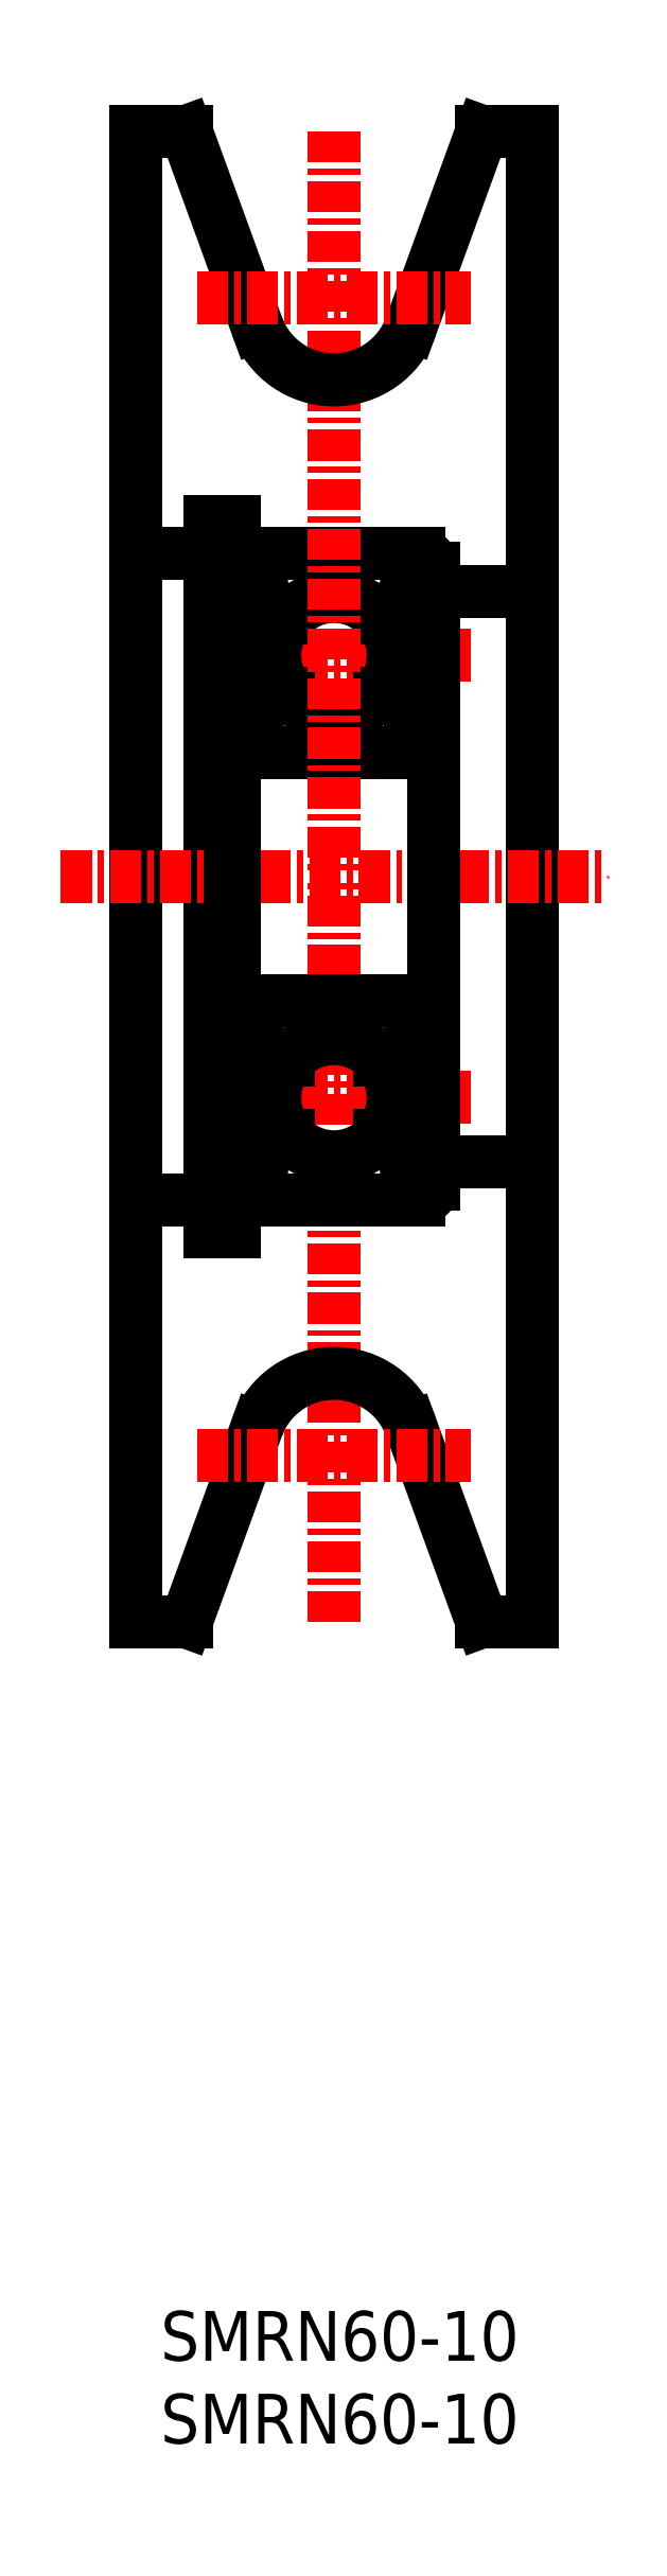
<metadata>
{"format":"dxf","ext":"dxf","renderer":"ezdxf+matplotlib","layout":"modelspace","background":"white","min_lineweight":24,"dpi":150}
</metadata>
<code>
0
SECTION
2
ENTITIES
0
LINE
8
0
10
226.7
20
108
30
0
11
227.7
21
108
31
0
0
LINE
8
0
10
226.7
20
85.32
30
0
11
227.7
21
85.32
31
0
0
LINE
8
CENTER
10
226.2
20
105.6
30
0
11
237.2
21
105.6
31
0
0
LINE
8
CENTER
10
226.2
20
87.77
30
0
11
237.2
21
87.77
31
0
0
LINE
8
0
10
226.7
20
82.36
30
0
11
226.7
21
96.66
31
0
0
LINE
8
0
10
227.7
20
96.66
30
0
11
227.7
21
82.36
31
0
0
LINE
8
0
10
239.7
20
66.66
30
0
11
239.7
21
96.66
31
0
0
LINE
8
0
10
223.7
20
96.66
30
0
11
223.7
21
66.66
31
0
0
LINE
8
0
10
235.7
20
85.16
30
0
11
239.7
21
85.16
31
0
0
LINE
8
0
10
223.7
20
83.66
30
0
11
226.7
21
83.66
31
0
0
LINE
8
0
10
226.7
20
82.36
30
0
11
227.7
21
82.36
31
0
0
LINE
8
0
10
223.7
20
96.66
30
0
11
223.7
21
126.7
31
0
0
LINE
8
0
10
239.7
20
126.7
30
0
11
239.7
21
96.66
31
0
0
LINE
8
0
10
235.7
20
108.2
30
0
11
239.7
21
108.2
31
0
0
LINE
8
0
10
227.7
20
96.66
30
0
11
227.7
21
111
31
0
0
LINE
8
0
10
223.7
20
109.7
30
0
11
226.7
21
109.7
31
0
0
LINE
8
0
10
226.7
20
111
30
0
11
226.7
21
96.66
31
0
0
LINE
8
0
10
226.7
20
111
30
0
11
227.7
21
111
31
0
0
LINE
8
CENTER
10
231.7
20
66.66
30
0
11
231.7
21
96.66
31
0
0
LINE
8
CENTER
10
220.7
20
96.66
30
0
11
242.7
21
96.66
31
0
0
LINE
8
0
10
235.6
20
107.8
30
0
11
235.2
21
107.8
31
0
0
LINE
8
0
10
235.3
20
107.7
30
0
11
235.1
21
108
31
0
0
ARC
8
0
10
235.6
20
107.9
30
0
40
0.1
50
270
51
0
0
LINE
8
0
10
235.1
20
107.3
30
0
11
235
21
107.5
31
0
0
LINE
8
0
10
235
20
107.5
30
0
11
235.1
21
107.6
31
0
0
LINE
8
0
10
235.1
20
107.3
30
0
11
235.2
21
107.5
31
0
0
ARC
8
0
10
235.1
20
107.6
30
0
40
0.2
50
315
51
39.86
0
ARC
8
0
10
235.1
20
109.1
30
0
40
0.6
50
0
51
90
0
LINE
8
0
10
235.6
20
103.6
30
0
11
235.3
21
103.6
31
0
0
ARC
8
0
10
235.2
20
104
30
0
40
0.2
50
270
51
0
0
ARC
8
0
10
235.1
20
102.3
30
0
40
0.6
50
270
51
0
0
LINE
8
0
10
235.3
20
103.6
30
0
11
235.1
21
103.4
31
0
0
ARC
8
0
10
235.6
20
103.5
30
0
40
0.1
50
359.2
51
90
0
ARC
8
0
10
235.2
20
89.36
30
0
40
0.2
50
0
51
90
0
LINE
8
0
10
235.3
20
89.71
30
0
11
235.1
21
89.94
31
0
0
ARC
8
0
10
235.6
20
89.81
30
0
40
0.1
50
270
51
0.8103
0
LINE
8
0
10
235.6
20
89.71
30
0
11
235.3
21
89.71
31
0
0
ARC
8
0
10
235.1
20
91.06
30
0
40
0.6
50
0
51
90
0
LINE
8
0
10
235.1
20
85.98
30
0
11
235.2
21
85.84
31
0
0
LINE
8
0
10
235.3
20
85.57
30
0
11
235.1
21
85.37
31
0
0
LINE
8
0
10
235.6
20
85.56
30
0
11
235.2
21
85.56
31
0
0
ARC
8
0
10
235.1
20
85.7
30
0
40
0.2
50
320.1
51
45
0
ARC
8
0
10
235.6
20
85.46
30
0
40
0.1
50
0
51
90
0
LINE
8
0
10
235
20
85.84
30
0
11
235.1
21
85.7
31
0
0
LINE
8
0
10
235.1
20
85.98
30
0
11
235
21
85.84
31
0
0
ARC
8
0
10
235.1
20
84.26
30
0
40
0.6
50
270
51
0
0
LINE
8
0
10
235.4
20
86.53
30
0
11
235.4
21
89.36
31
0
0
LINE
8
0
10
235.2
20
86.65
30
0
11
235.2
21
89.36
31
0
0
LINE
8
0
10
235.7
20
109.1
30
0
11
235.7
21
84.26
31
0
0
LINE
8
0
10
235.2
20
106.7
30
0
11
235.2
21
104
31
0
0
LINE
8
0
10
235.4
20
106.8
30
0
11
235.4
21
104
31
0
0
ARC
8
0
10
234.9
20
107.8
30
0
40
0.1
50
40.05
51
176.9
0
LINE
8
0
10
234.4
20
107.1
30
0
11
233.6
21
107.1
31
0
0
LINE
8
0
10
234.5
20
107.4
30
0
11
234.5
21
107
31
0
0
ARC
8
0
10
234.4
20
107.2
30
0
40
0.1
50
270
51
355.1
0
LINE
8
0
10
234.8
20
107.8
30
0
11
234.7
21
107.2
31
0
0
LINE
8
0
10
234.6
20
107.8
30
0
11
234.5
21
107.2
31
0
0
LINE
8
0
10
228.2
20
107.7
30
0
11
228.3
21
108
31
0
0
LINE
8
0
10
227.8
20
107.8
30
0
11
228.2
21
107.8
31
0
0
ARC
8
0
10
228.6
20
107.8
30
0
40
0.1
50
3.102
51
140
0
ARC
8
0
10
228.6
20
107.8
30
0
40
0.3
50
4.935
51
140.1
0
ARC
8
0
10
227.8
20
107.9
30
0
40
0.1
50
180
51
270
0
LINE
8
0
10
228.7
20
107.2
30
0
11
228
21
106.8
31
0
0
LINE
8
0
10
228.9
20
107
30
0
11
228.2
21
106.7
31
0
0
LINE
8
0
10
228.3
20
107.3
30
0
11
228.2
21
107.5
31
0
0
ARC
8
0
10
229
20
107.2
30
0
40
0.1
50
184.9
51
270
0
LINE
8
0
10
228.9
20
107.4
30
0
11
228.9
21
107
31
0
0
LINE
8
0
10
228.5
20
107.5
30
0
11
228.3
21
107.6
31
0
0
LINE
8
0
10
228.3
20
107.3
30
0
11
228.5
21
107.5
31
0
0
ARC
8
0
10
228.3
20
107.6
30
0
40
0.2
50
140.1
51
225
0
LINE
8
0
10
228.9
20
107.8
30
0
11
228.9
21
107.2
31
0
0
LINE
8
0
10
228.7
20
107.8
30
0
11
228.7
21
107.2
31
0
0
LINE
8
0
10
228.3
20
107.6
30
0
11
228.5
21
107.8
31
0
0
ARC
8
0
10
228.3
20
109.1
30
0
40
0.6
50
90
51
180
0
LINE
8
0
10
229
20
107.1
30
0
11
229.9
21
107.1
31
0
0
ARC
8
0
10
234.3
20
104
30
0
40
0.1
50
20.01
51
90
0
LINE
8
0
10
234.3
20
104.1
30
0
11
233.6
21
104.1
31
0
0
LINE
8
0
10
234.8
20
103.8
30
0
11
234.8
21
104
31
0
0
LINE
8
0
10
234.9
20
103.3
30
0
11
234.8
21
103.3
31
0
0
ARC
8
0
10
234.8
20
103.5
30
0
40
0.2
50
200
51
270
0
LINE
8
0
10
234.6
20
103.4
30
0
11
234.4
21
104
31
0
0
ARC
8
0
10
228.2
20
104
30
0
40
0.2
50
180
51
270
0
LINE
8
0
10
227.8
20
103.6
30
0
11
228.2
21
103.6
31
0
0
ARC
8
0
10
229.1
20
104
30
0
40
0.1
50
90
51
160
0
LINE
8
0
10
228.6
20
103.8
30
0
11
228.6
21
104
31
0
0
LINE
8
0
10
228.2
20
103.8
30
0
11
228.6
21
103.8
31
0
0
LINE
8
0
10
228.6
20
104
30
0
11
228.2
21
104
31
0
0
ARC
8
0
10
228.5
20
103.5
30
0
40
0.2
50
220
51
270
0
ARC
8
0
10
228.6
20
103.5
30
0
40
0.2
50
270
51
340
0
LINE
8
0
10
228.5
20
103.3
30
0
11
228.6
21
103.3
31
0
0
ARC
8
0
10
228.3
20
102.3
30
0
40
0.6
50
180
51
270
0
LINE
8
0
10
228.2
20
103.6
30
0
11
228.4
21
103.4
31
0
0
ARC
8
0
10
227.8
20
103.5
30
0
40
0.1
50
90
51
180.8
0
LINE
8
0
10
228.8
20
103.4
30
0
11
229
21
104
31
0
0
LINE
8
0
10
229.1
20
104.1
30
0
11
229.9
21
104.1
31
0
0
LINE
8
0
10
234.3
20
89.26
30
0
11
233.6
21
89.26
31
0
0
ARC
8
0
10
234.3
20
89.36
30
0
40
0.1
50
270
51
340
0
ARC
8
0
10
234.8
20
89.81
30
0
40
0.2
50
90
51
160
0
LINE
8
0
10
234.9
20
90.01
30
0
11
234.8
21
90.01
31
0
0
LINE
8
0
10
234.6
20
89.88
30
0
11
234.4
21
89.33
31
0
0
LINE
8
0
10
234.8
20
89.56
30
0
11
234.8
21
89.36
31
0
0
LINE
8
0
10
228.6
20
89.36
30
0
11
228.2
21
89.36
31
0
0
LINE
8
0
10
228.2
20
89.56
30
0
11
228.6
21
89.56
31
0
0
LINE
8
0
10
228.2
20
89.71
30
0
11
228.4
21
89.94
31
0
0
LINE
8
0
10
227.8
20
89.71
30
0
11
228.2
21
89.71
31
0
0
LINE
8
0
10
228.6
20
89.56
30
0
11
228.6
21
89.36
31
0
0
LINE
8
0
10
228.8
20
89.88
30
0
11
229
21
89.33
31
0
0
LINE
8
0
10
228.5
20
90.01
30
0
11
228.6
21
90.01
31
0
0
ARC
8
0
10
228.6
20
89.81
30
0
40
0.2
50
20.01
51
90
0
ARC
8
0
10
228.5
20
89.81
30
0
40
0.2
50
90
51
140
0
ARC
8
0
10
229.1
20
89.36
30
0
40
0.1
50
200
51
270
0
ARC
8
0
10
228.2
20
89.36
30
0
40
0.2
50
90
51
180
0
ARC
8
0
10
227.8
20
89.81
30
0
40
0.1
50
179.2
51
270
0
ARC
8
0
10
228.3
20
91.06
30
0
40
0.6
50
90
51
180
0
LINE
8
0
10
229.1
20
89.26
30
0
11
229.9
21
89.26
31
0
0
LINE
8
0
10
234.4
20
86.26
30
0
11
233.6
21
86.26
31
0
0
ARC
8
0
10
234.4
20
86.16
30
0
40
0.1
50
4.935
51
90
0
LINE
8
0
10
234.6
20
85.54
30
0
11
234.5
21
86.17
31
0
0
ARC
8
0
10
234.9
20
85.56
30
0
40
0.1
50
183.1
51
320
0
LINE
8
0
10
234.8
20
85.56
30
0
11
234.7
21
86.16
31
0
0
LINE
8
0
10
234.5
20
85.91
30
0
11
234.5
21
86.27
31
0
0
LINE
8
0
10
231.7
20
83.66
30
0
11
231.7
21
83.66
31
0
0
LINE
8
0
10
230
20
83.66
30
0
11
230
21
83.66
31
0
0
LINE
8
0
10
228.9
20
86.27
30
0
11
228.2
21
86.65
31
0
0
LINE
8
0
10
228.3
20
85.98
30
0
11
228.5
21
85.84
31
0
0
LINE
8
0
10
228.5
20
85.84
30
0
11
228.3
21
85.7
31
0
0
LINE
8
0
10
228.3
20
85.7
30
0
11
228.5
21
85.5
31
0
0
LINE
8
0
10
228.7
20
86.16
30
0
11
228
21
86.53
31
0
0
LINE
8
0
10
228.3
20
85.98
30
0
11
228.2
21
85.84
31
0
0
LINE
8
0
10
228.2
20
85.57
30
0
11
228.3
21
85.37
31
0
0
LINE
8
0
10
227.8
20
85.56
30
0
11
228.2
21
85.56
31
0
0
LINE
8
0
10
228.9
20
85.91
30
0
11
228.9
21
86.27
31
0
0
LINE
8
0
10
228.7
20
85.56
30
0
11
228.7
21
86.16
31
0
0
LINE
8
0
10
228.9
20
85.54
30
0
11
228.9
21
86.17
31
0
0
ARC
8
0
10
228.6
20
85.56
30
0
40
0.3
50
219.9
51
355.1
0
ARC
8
0
10
228.6
20
85.56
30
0
40
0.1
50
220
51
356.9
0
ARC
8
0
10
229
20
86.16
30
0
40
0.1
50
90
51
175.1
0
ARC
8
0
10
228.3
20
85.7
30
0
40
0.2
50
135
51
219.9
0
ARC
8
0
10
227.8
20
85.46
30
0
40
0.1
50
90
51
180
0
ARC
8
0
10
228.3
20
84.26
30
0
40
0.6
50
180
51
270
0
LINE
8
0
10
229
20
86.26
30
0
11
229.9
21
86.26
31
0
0
CIRCLE
8
0
10
231.7
20
87.76
30
0
40
2.381
0
LINE
8
0
10
228
20
86.53
30
0
11
228
21
89.36
31
0
0
LINE
8
0
10
228.2
20
86.65
30
0
11
228.2
21
89.36
31
0
0
CIRCLE
8
0
10
231.7
20
105.6
30
0
40
2.381
0
LINE
8
0
10
227.7
20
109.1
30
0
11
227.7
21
84.26
31
0
0
LINE
8
0
10
228.2
20
106.7
30
0
11
228.2
21
104
31
0
0
LINE
8
0
10
228
20
106.8
30
0
11
228
21
104
31
0
0
LINE
8
0
10
228.3
20
83.66
30
0
11
235.1
21
83.66
31
0
0
LINE
8
0
10
228.3
20
91.66
30
0
11
235.1
21
91.66
31
0
0
LINE
8
0
10
234.7
20
86.16
30
0
11
235.4
21
86.53
31
0
0
LINE
8
0
10
234.5
20
86.27
30
0
11
235.2
21
86.65
31
0
0
LINE
8
0
10
235.1
20
85.7
30
0
11
234.9
21
85.5
31
0
0
ARC
8
0
10
234.9
20
85.56
30
0
40
0.3
50
184.9
51
320.1
0
LINE
8
0
10
235.2
20
89.56
30
0
11
234.8
21
89.56
31
0
0
ARC
8
0
10
234.9
20
89.81
30
0
40
0.2
50
39.98
51
90
0
LINE
8
0
10
234.8
20
89.36
30
0
11
235.2
21
89.36
31
0
0
LINE
8
0
10
228.3
20
101.7
30
0
11
235.1
21
101.7
31
0
0
LINE
8
0
10
228.3
20
109.7
30
0
11
235.1
21
109.7
31
0
0
LINE
8
0
10
234.5
20
107
30
0
11
235.2
21
106.7
31
0
0
LINE
8
0
10
234.7
20
107.2
30
0
11
235.4
21
106.8
31
0
0
ARC
8
0
10
234.9
20
107.8
30
0
40
0.3
50
39.86
51
175.1
0
LINE
8
0
10
235.1
20
107.6
30
0
11
234.9
21
107.8
31
0
0
LINE
8
0
10
234.8
20
104
30
0
11
235.2
21
104
31
0
0
ARC
8
0
10
234.9
20
103.5
30
0
40
0.2
50
270
51
320
0
LINE
8
0
10
235.2
20
103.8
30
0
11
234.8
21
103.8
31
0
0
LINE
8
0
10
223.7
20
126.7
30
0
11
225.8
21
126.7
31
0
0
LINE
8
0
10
237.7
20
126.7
30
0
11
239.7
21
126.7
31
0
0
LINE
8
CENTER
10
231.7
20
126.7
30
0
11
231.7
21
96.66
31
0
0
LINE
8
0
10
237.7
20
126.7
30
0
11
234.8
21
118.8
31
0
0
LINE
8
0
10
225.8
20
126.7
30
0
11
228.6
21
118.8
31
0
0
ARC
8
0
10
231.7
20
120
30
0
40
3.3
50
200
51
340
0
LINE
8
CENTER
10
226.2
20
120
30
0
11
237.2
21
120
31
0
0
LINE
8
0
10
223.7
20
66.66
30
0
11
225.8
21
66.66
31
0
0
LINE
8
0
10
237.7
20
66.66
30
0
11
239.7
21
66.66
31
0
0
LINE
8
0
10
237.7
20
66.66
30
0
11
234.8
21
74.49
31
0
0
LINE
8
0
10
225.8
20
66.66
30
0
11
228.6
21
74.49
31
0
0
ARC
8
0
10
231.7
20
73.36
30
0
40
3.3
50
20
51
160
0
LINE
8
CENTER
10
226.2
20
73.36
30
0
11
237.2
21
73.36
31
0
0
TEXT
8
0
10
224.7
20
36.9
30
0
40
2
1
SMRN60-10
0
TEXT
8
0
10
224.7
20
33.57
30
0
40
2
1
SMRN60-10
0
ENDSEC
0
EOF

</code>
